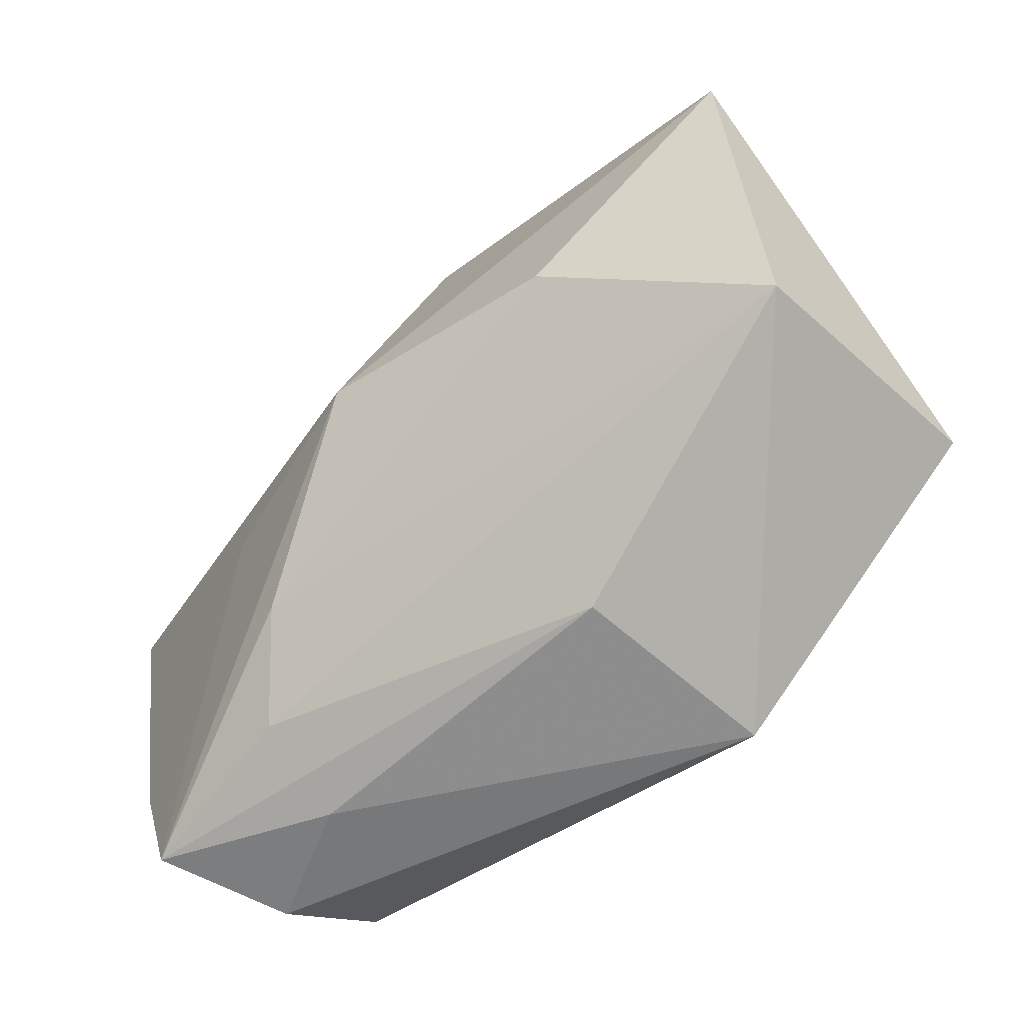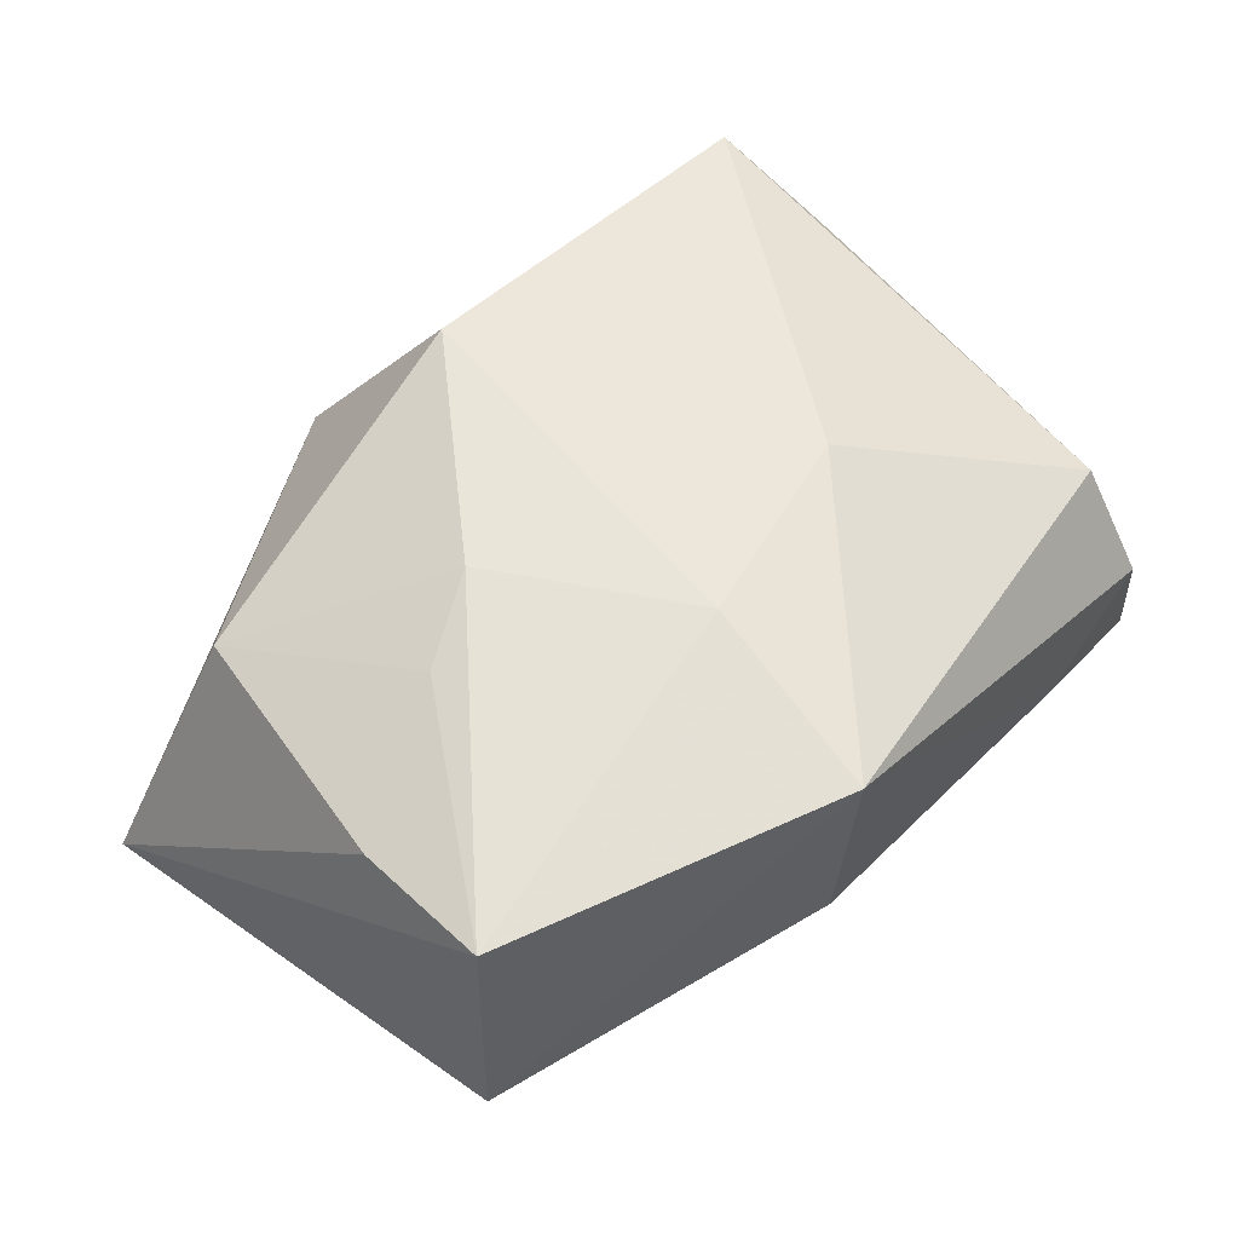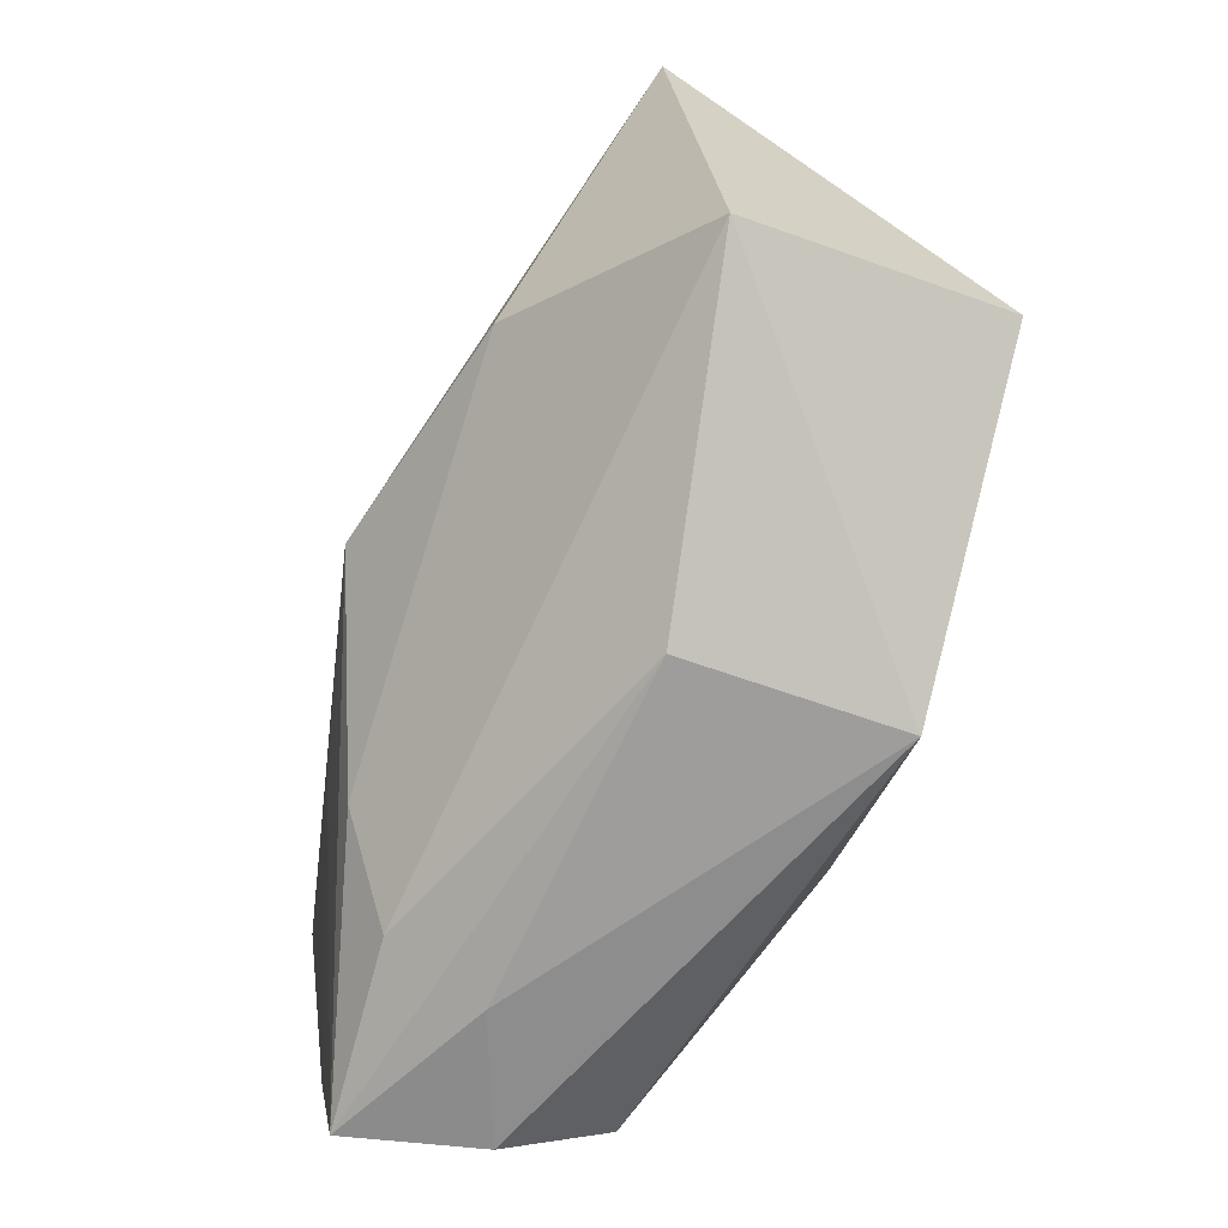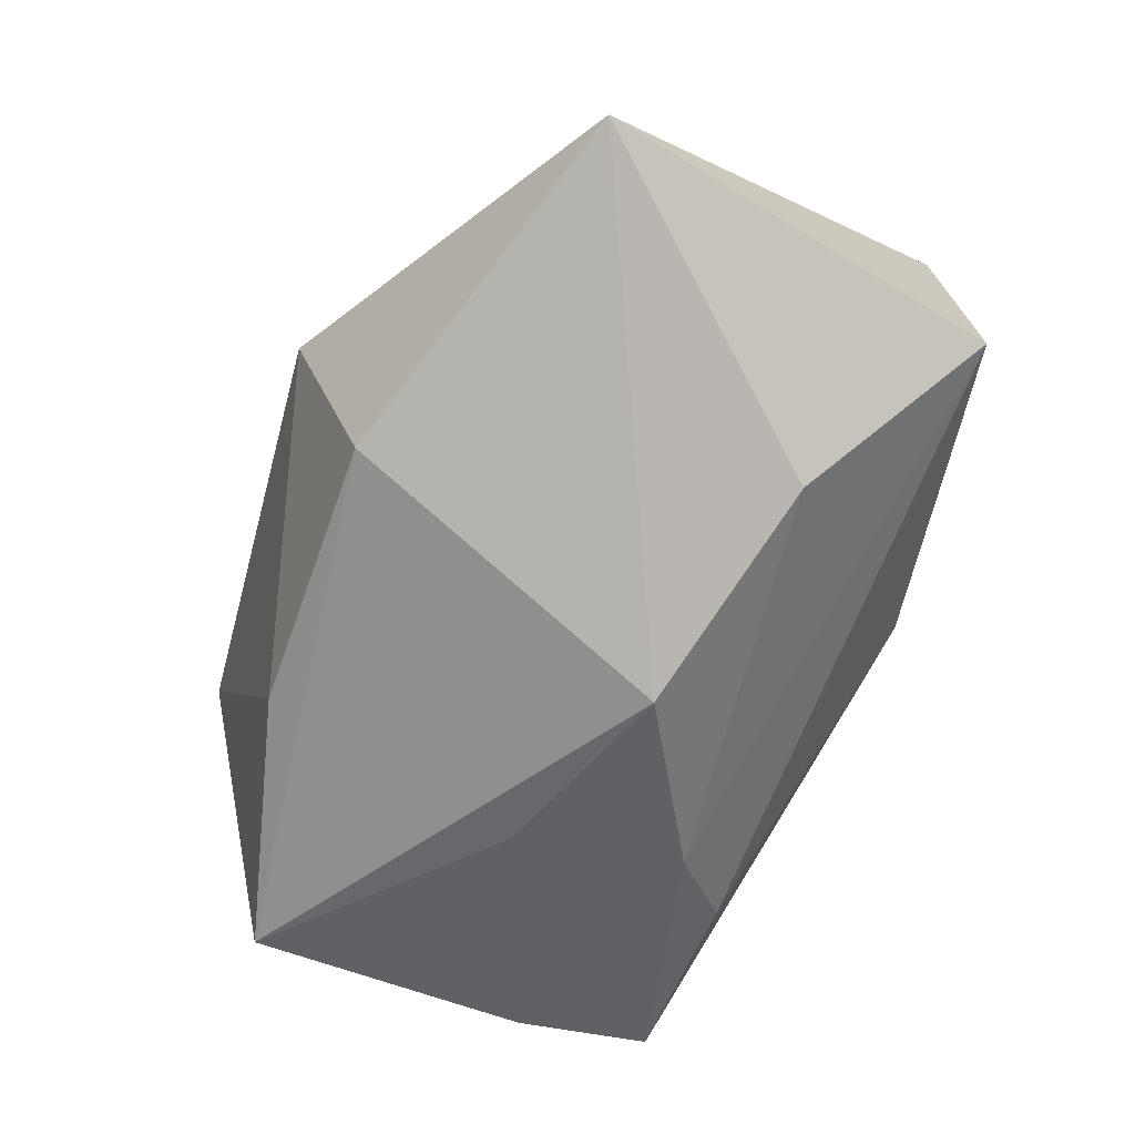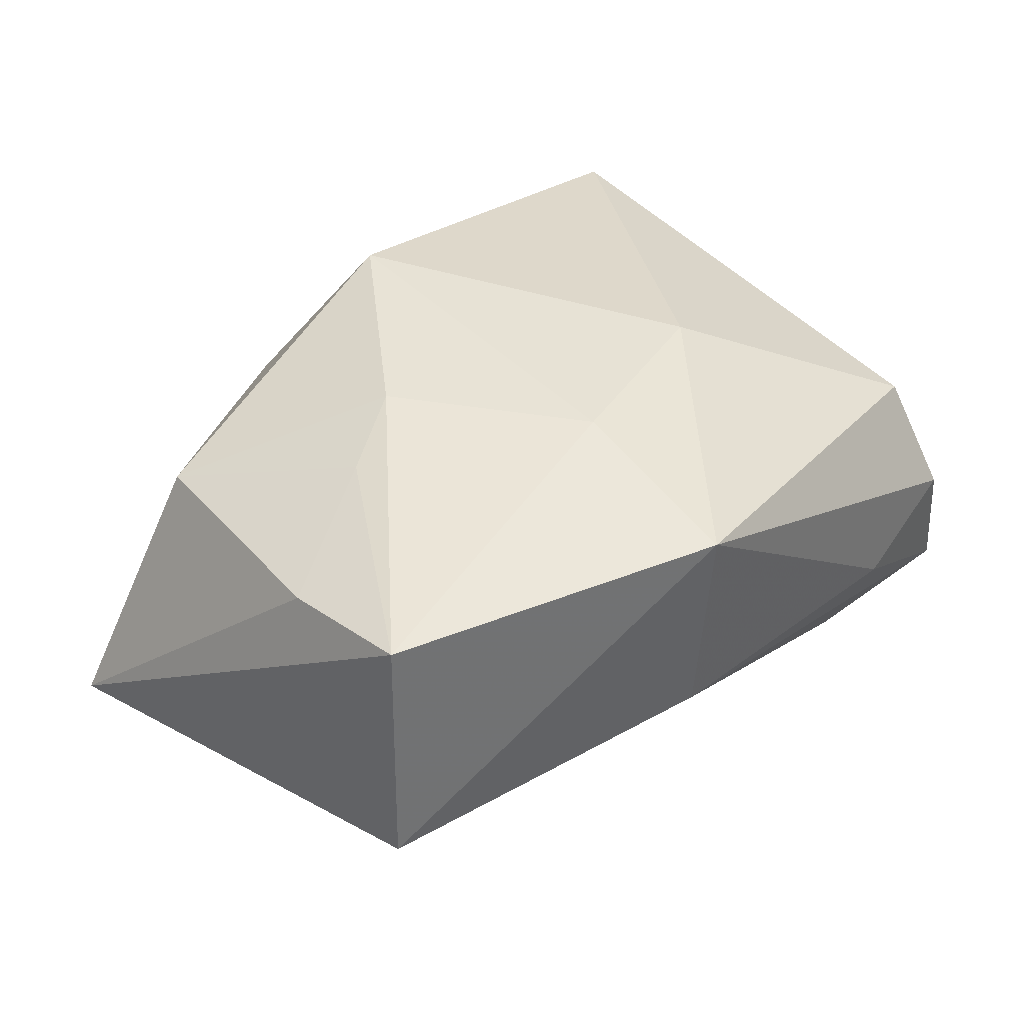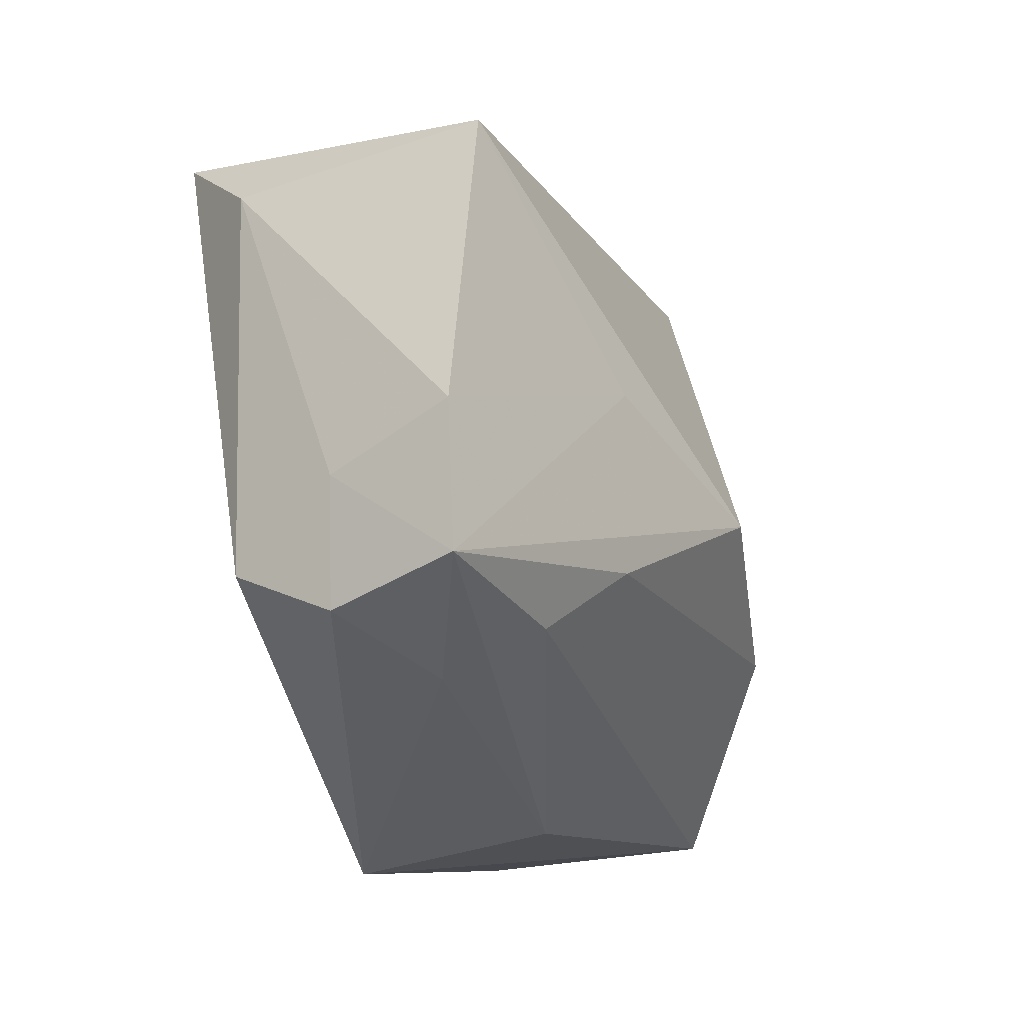
<metadata>
{"format":"obj","ext":"obj","renderer":"f3d","projection":"perspective","resolution":1024,"background":"white","views":[{"elev":-62.5,"azim":-128.2,"up":"+Y"},{"elev":58.6,"azim":-49.0,"up":"+Z"},{"elev":-68.7,"azim":-105.5,"up":"+Y"},{"elev":-62.6,"azim":-120.2,"up":"+Z"},{"elev":41.9,"azim":-49.1,"up":"+Z"},{"elev":-34.6,"azim":116.2,"up":"+Y"}]}
</metadata>
<code>
v 0.03276 -0.02295 0.007843
v 0.03659 -0.01829 -0.003386
v -0.003819 -0.005386 -0.02503
v 0.03561 -0.0286 -0.01462
v -0.04091 -0.01889 -0.004121
v 0.03304 -0.02923 -0.001983
v 0.01237 -0.008949 0.02044
v -0.005726 0.03381 0.004336
v -0.02539 -0.007715 -0.01812
v -0.0378 -0.004715 0.01668
v -0.009863 -0.03023 0.01904
v -0.03904 -0.01747 0.01893
v 0.01226 -0.01858 -0.0197
v -0.03138 0.01868 0.01355
v 0.04094 0.0126 0.005131
v -0.04316 0.02228 -0.009092
v 0.01845 0.02227 -0.01533
v 0.03911 -0.016 -0.01577
v 0.0167 -0.002539 -0.02196
v -0.01603 0.004785 0.02154
v -0.0242 0.0009815 0.02004
v -0.0109 -0.02959 -0.0005389
v -0.000126 0.02217 0.02154
v 0.02063 -0.03023 -0.005827
v 0.01856 -0.02643 -0.01463
v 0.04101 0.01188 -0.01919
v -0.008679 0.02743 -0.01685
v 0.03727 0.02239 0.01351
v -0.006054 -0.01266 0.02154
f 12 5 11
f 16 5 12
f 3 16 27
f 3 4 13
f 11 5 22
f 3 27 26
f 2 4 18
f 2 6 4
f 3 13 9
f 9 13 5
f 9 16 3
f 9 5 16
f 24 6 11
f 11 22 24
f 4 6 24
f 24 22 4
f 25 13 4
f 4 22 25
f 5 13 25
f 25 22 5
f 23 14 20
f 16 12 10
f 10 14 16
f 3 26 19
f 19 26 18
f 19 4 3
f 18 4 19
f 23 7 28
f 11 6 1
f 1 7 11
f 1 28 7
f 6 2 1
f 11 7 29
f 29 12 11
f 29 20 12
f 29 7 23
f 23 20 29
f 21 20 14
f 14 10 21
f 12 20 21
f 21 10 12
f 17 26 27
f 17 28 26
f 18 26 15
f 26 28 15
f 15 2 18
f 15 1 2
f 28 1 15
f 8 17 27
f 28 17 8
f 23 28 8
f 8 27 16
f 8 14 23
f 16 14 8

</code>
